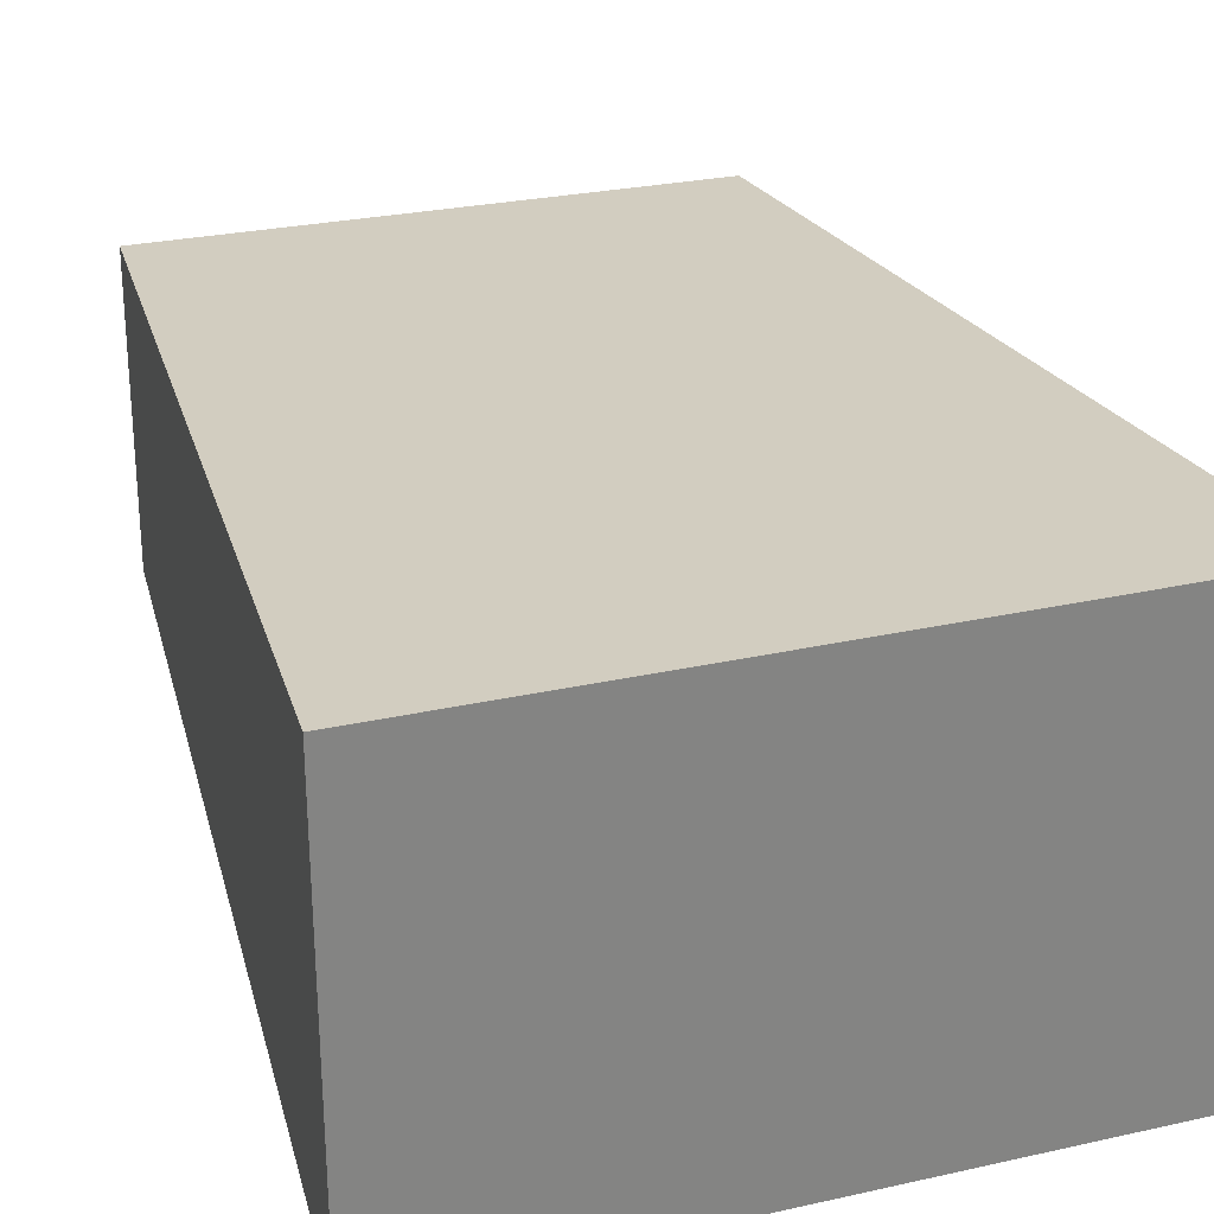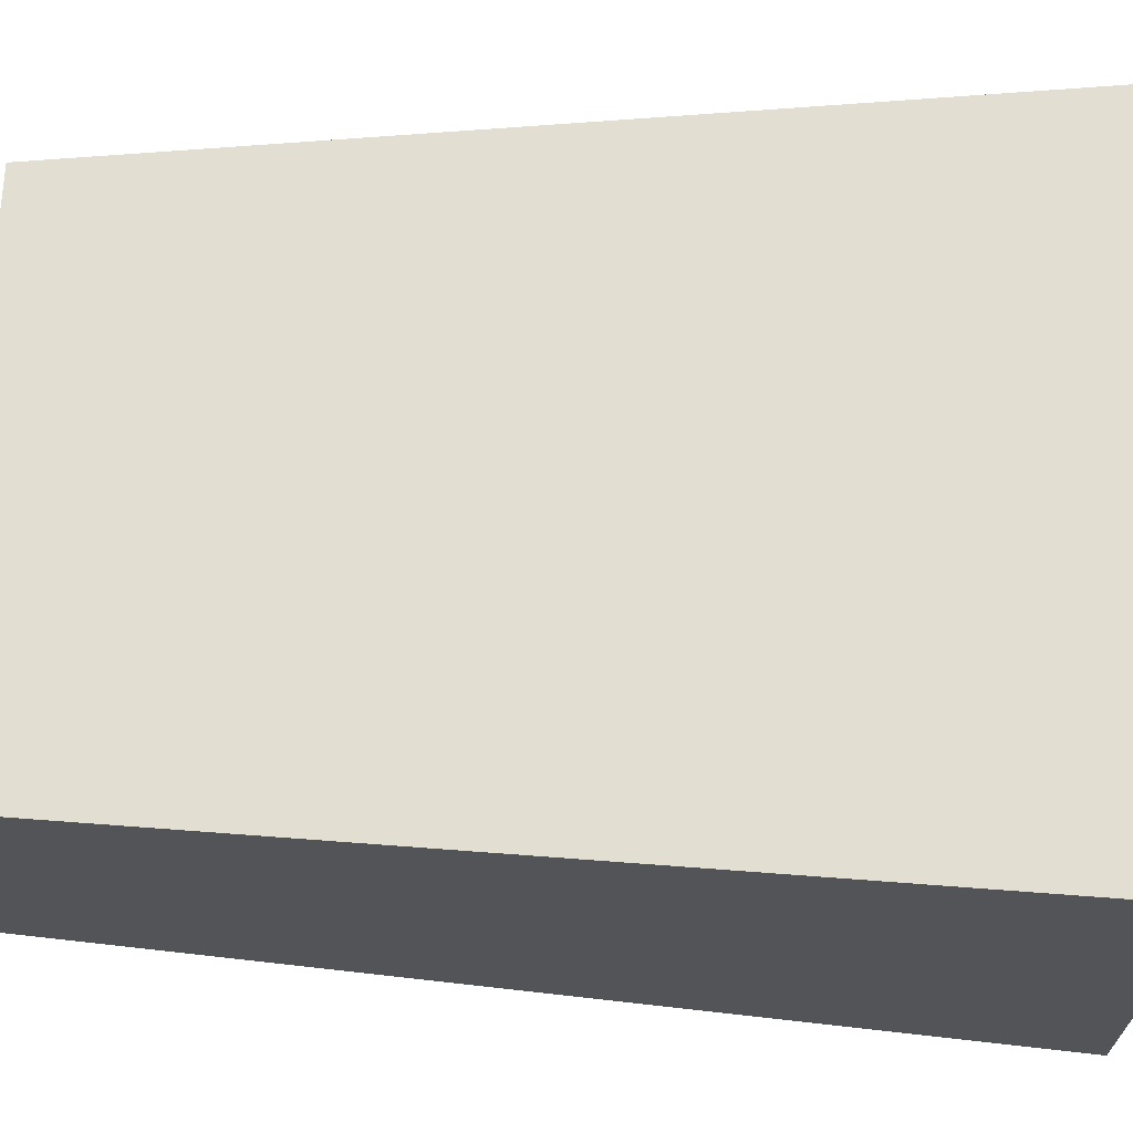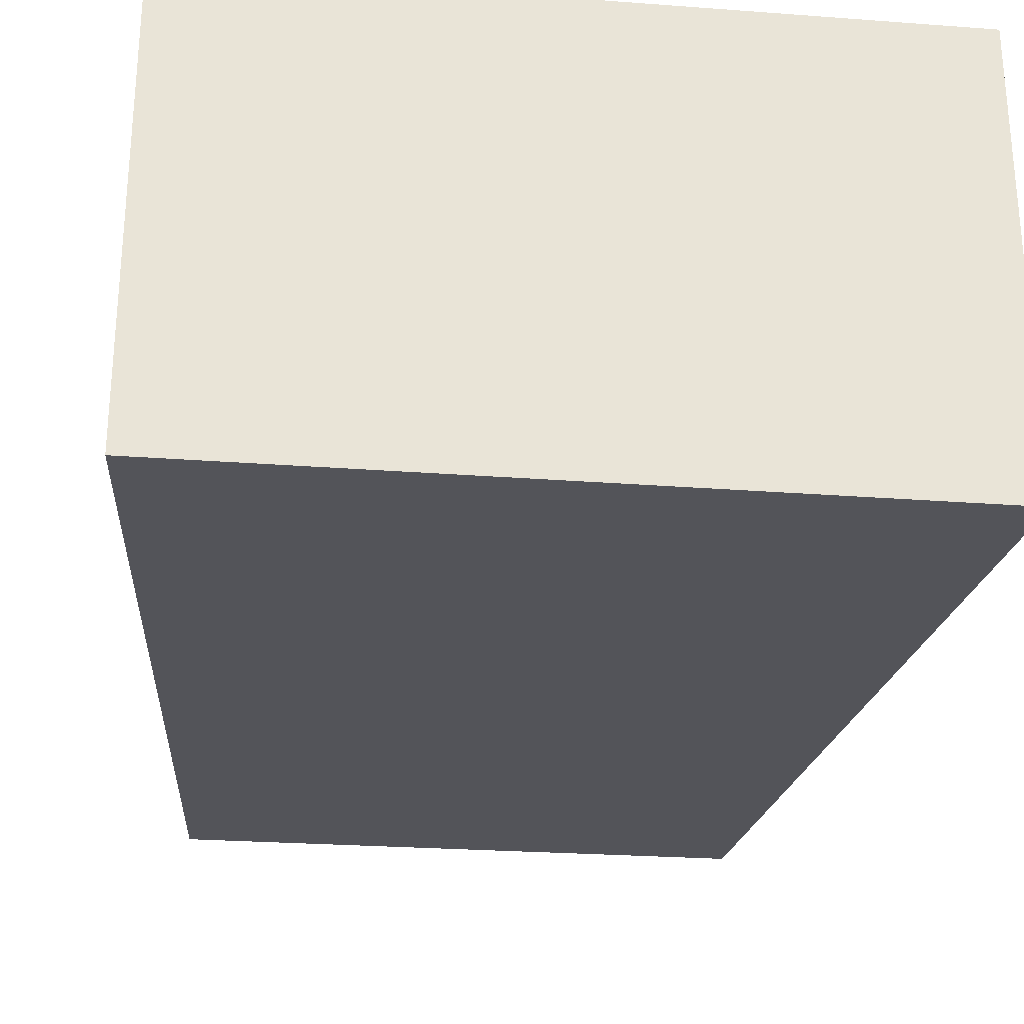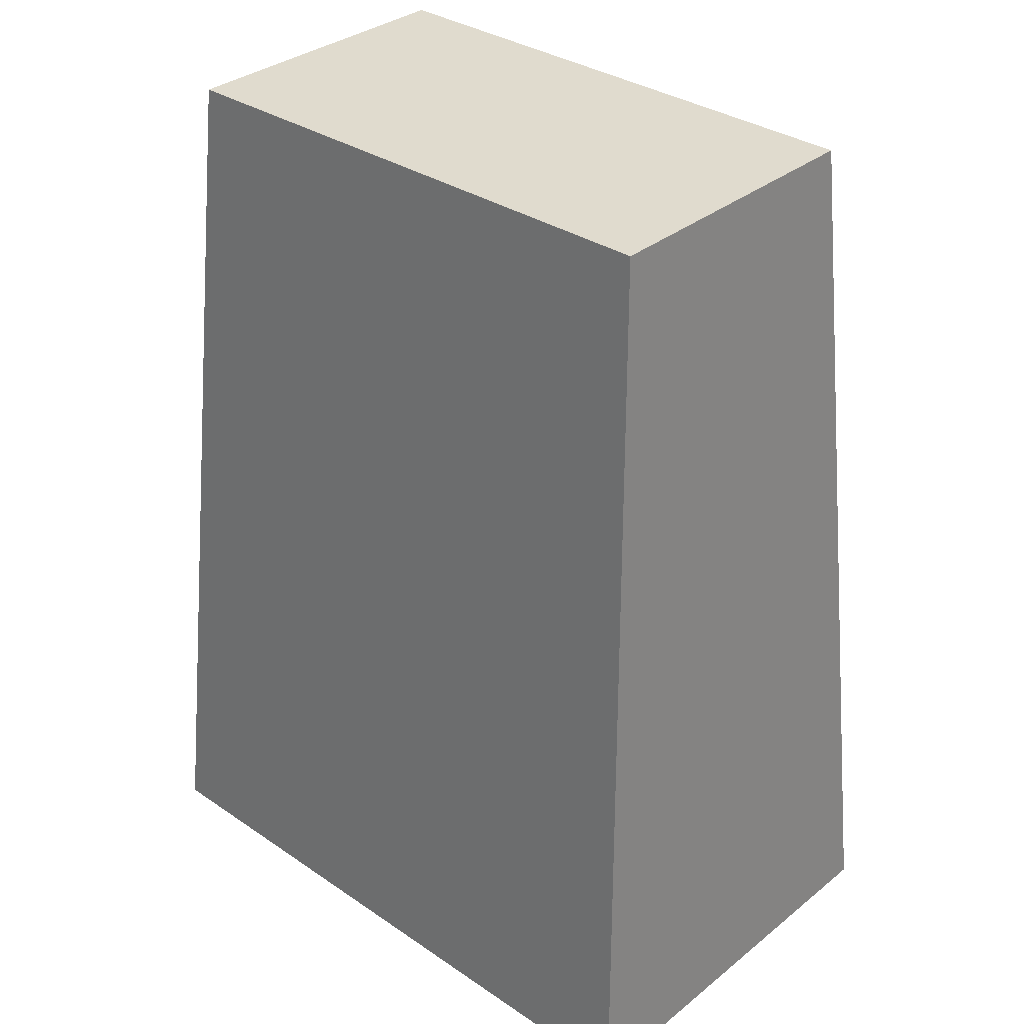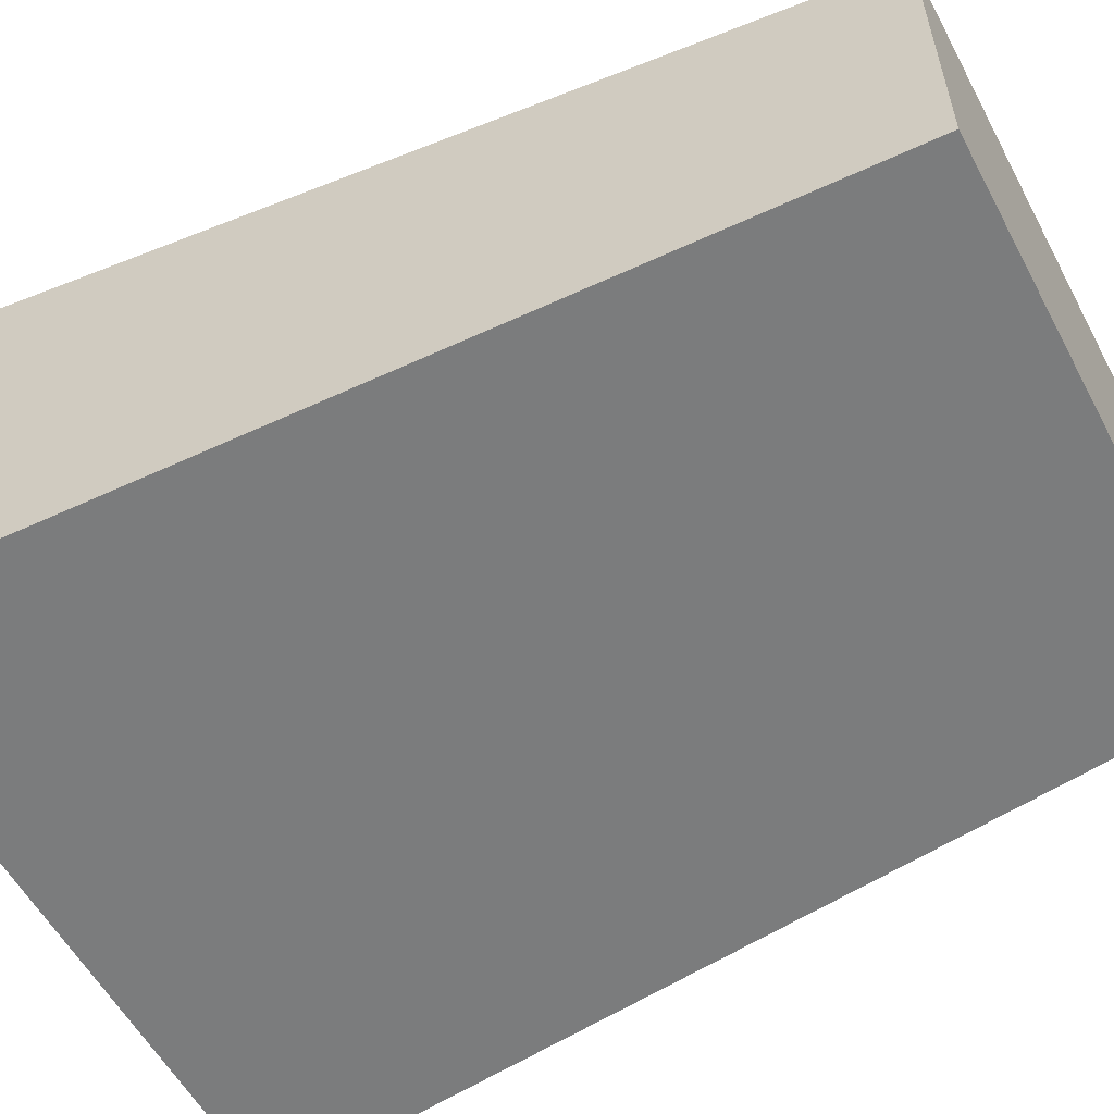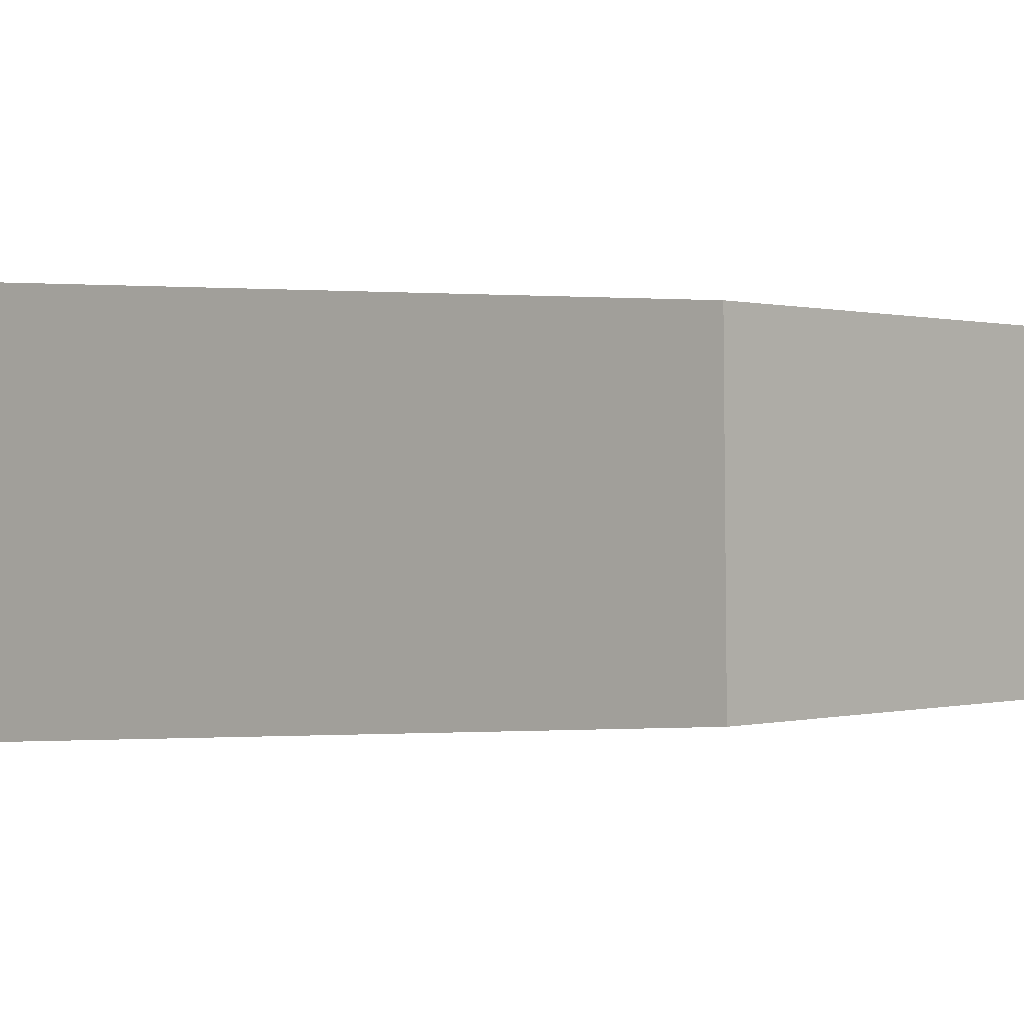
<metadata>
{"format":"obj","ext":"obj","renderer":"f3d","projection":"perspective","resolution":1024,"background":"white","views":[{"elev":28.6,"azim":-18.5,"up":"+Z"},{"elev":66.5,"azim":-88.3,"up":"+Z"},{"elev":-27.6,"azim":-6.6,"up":"+Z"},{"elev":33.4,"azim":42.8,"up":"+Y"},{"elev":-56.5,"azim":117.9,"up":"+Z"},{"elev":0.0,"azim":132.9,"up":"+Z"}]}
</metadata>
<code>
o RJ45_Male_collision_7
v -0.0055 0.027 0.0035
v -0.004479 0.042 0.002487
v -0.0055 0.027 -0.0035
v -0.004512 0.042 -0.002495
v 0.0055 0.027 0.0035
v 0.004514 0.042 0.002425
v 0.0055 0.027 -0.0035
v 0.004448 0.042 -0.002464
f 1 2 4 3
f 3 4 8 7
f 7 8 6 5
f 5 6 2 1
f 3 7 5 1
f 8 4 2 6

</code>
